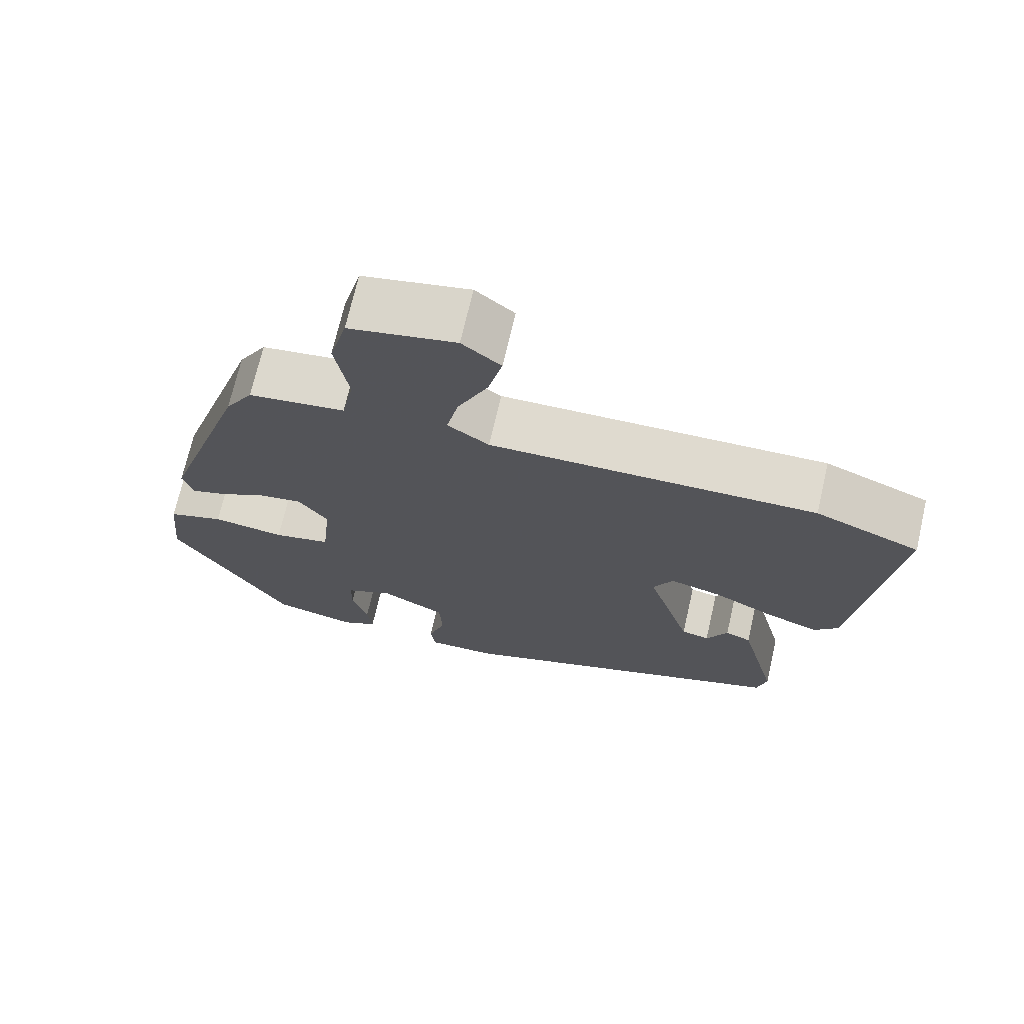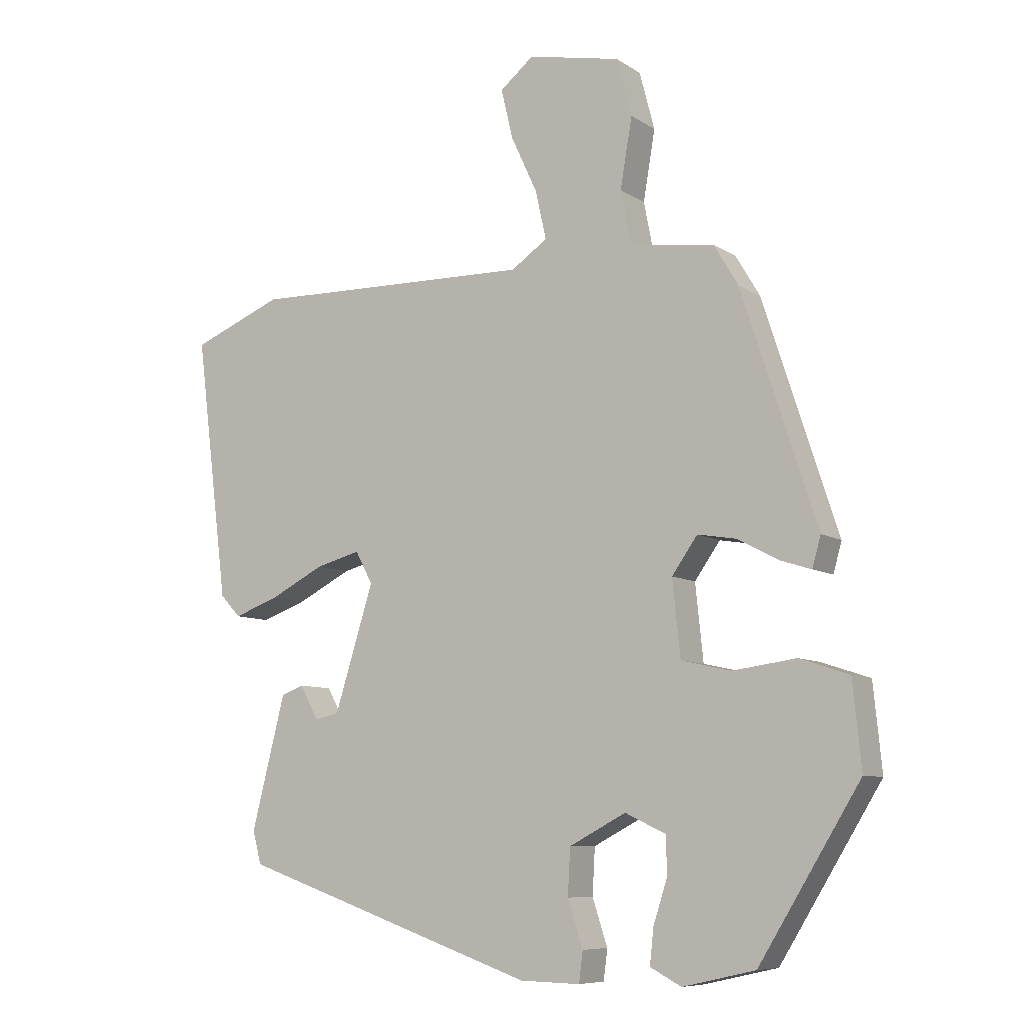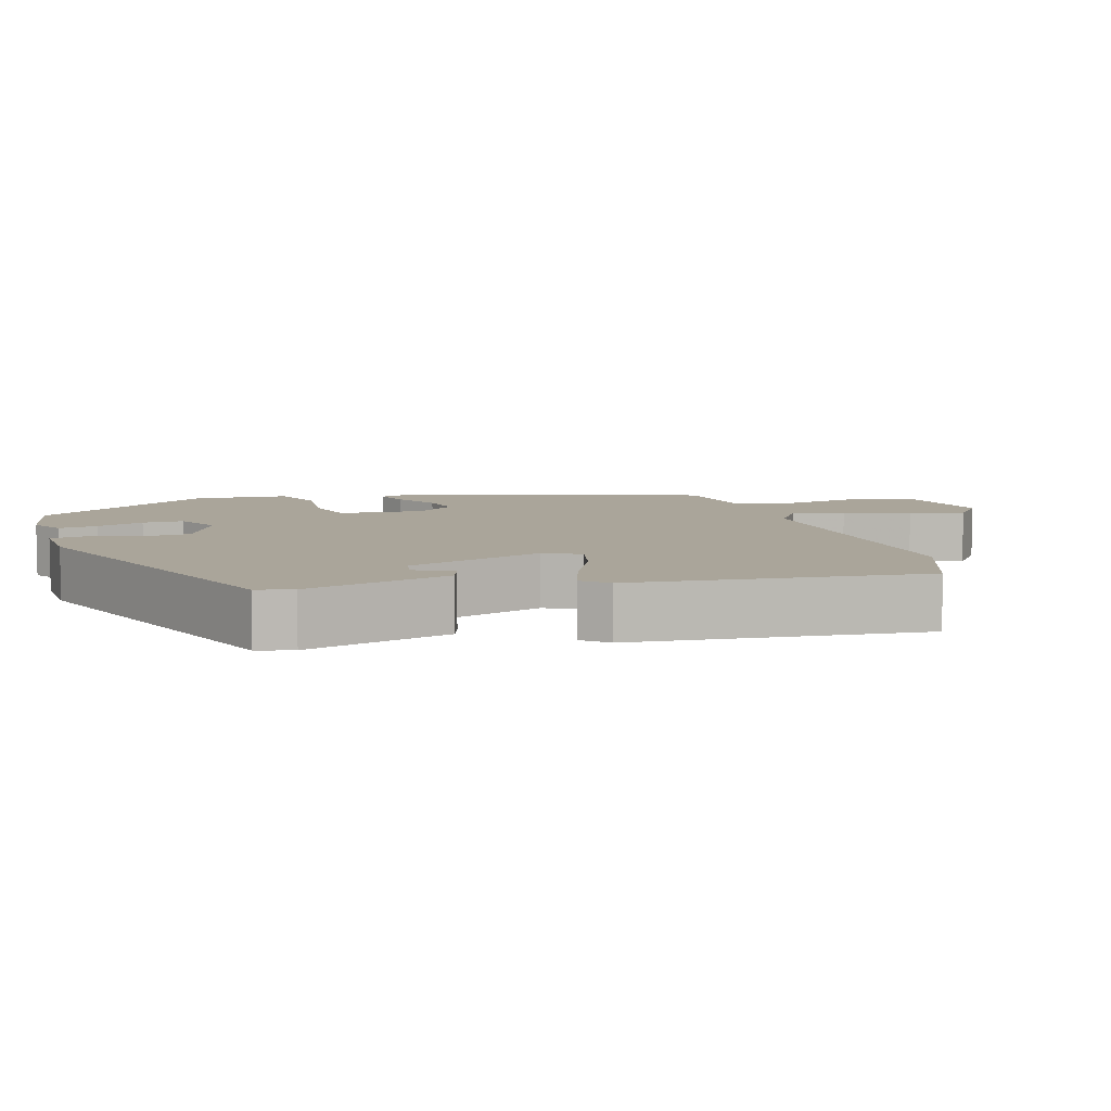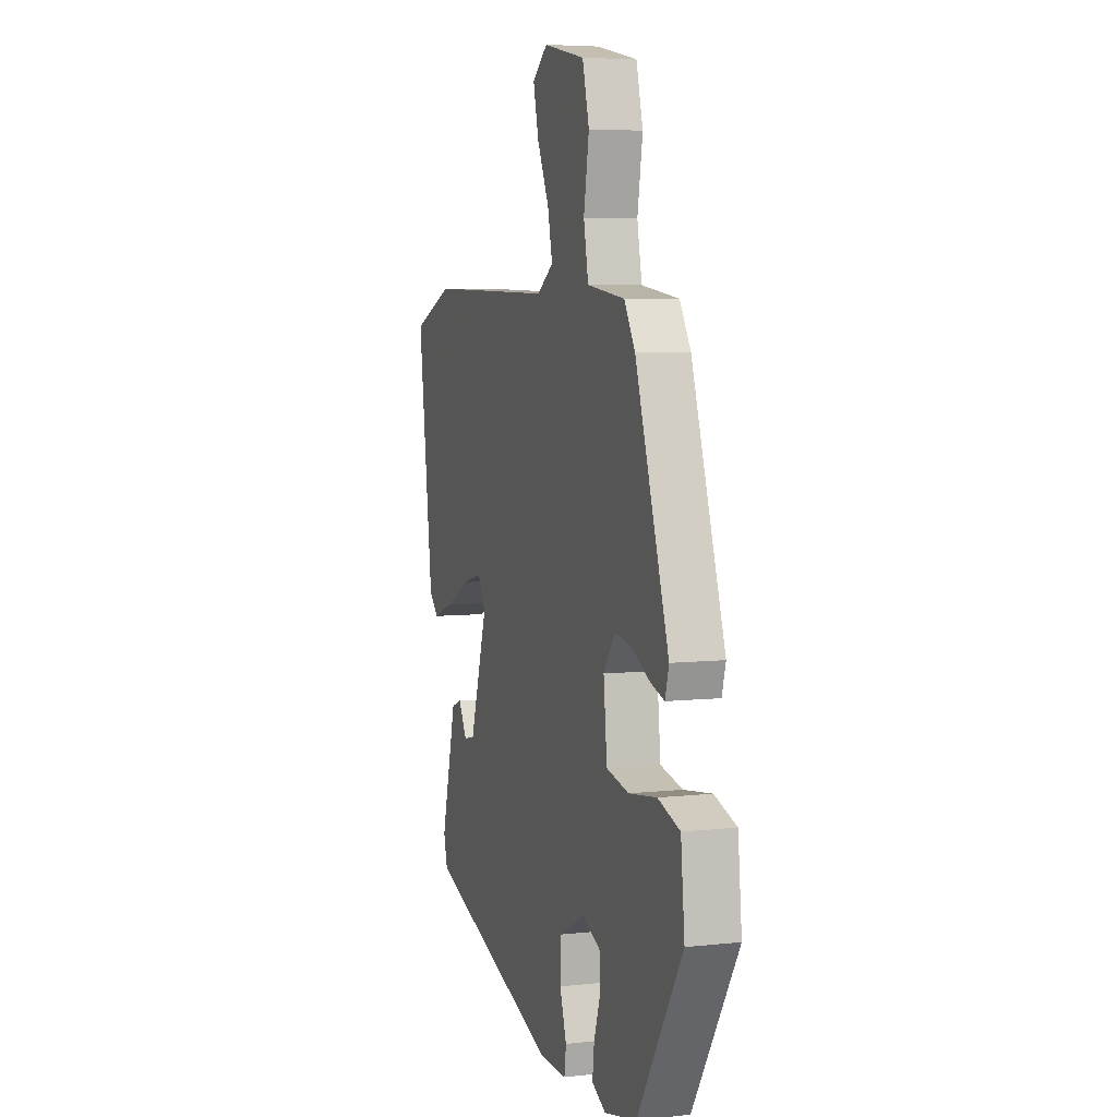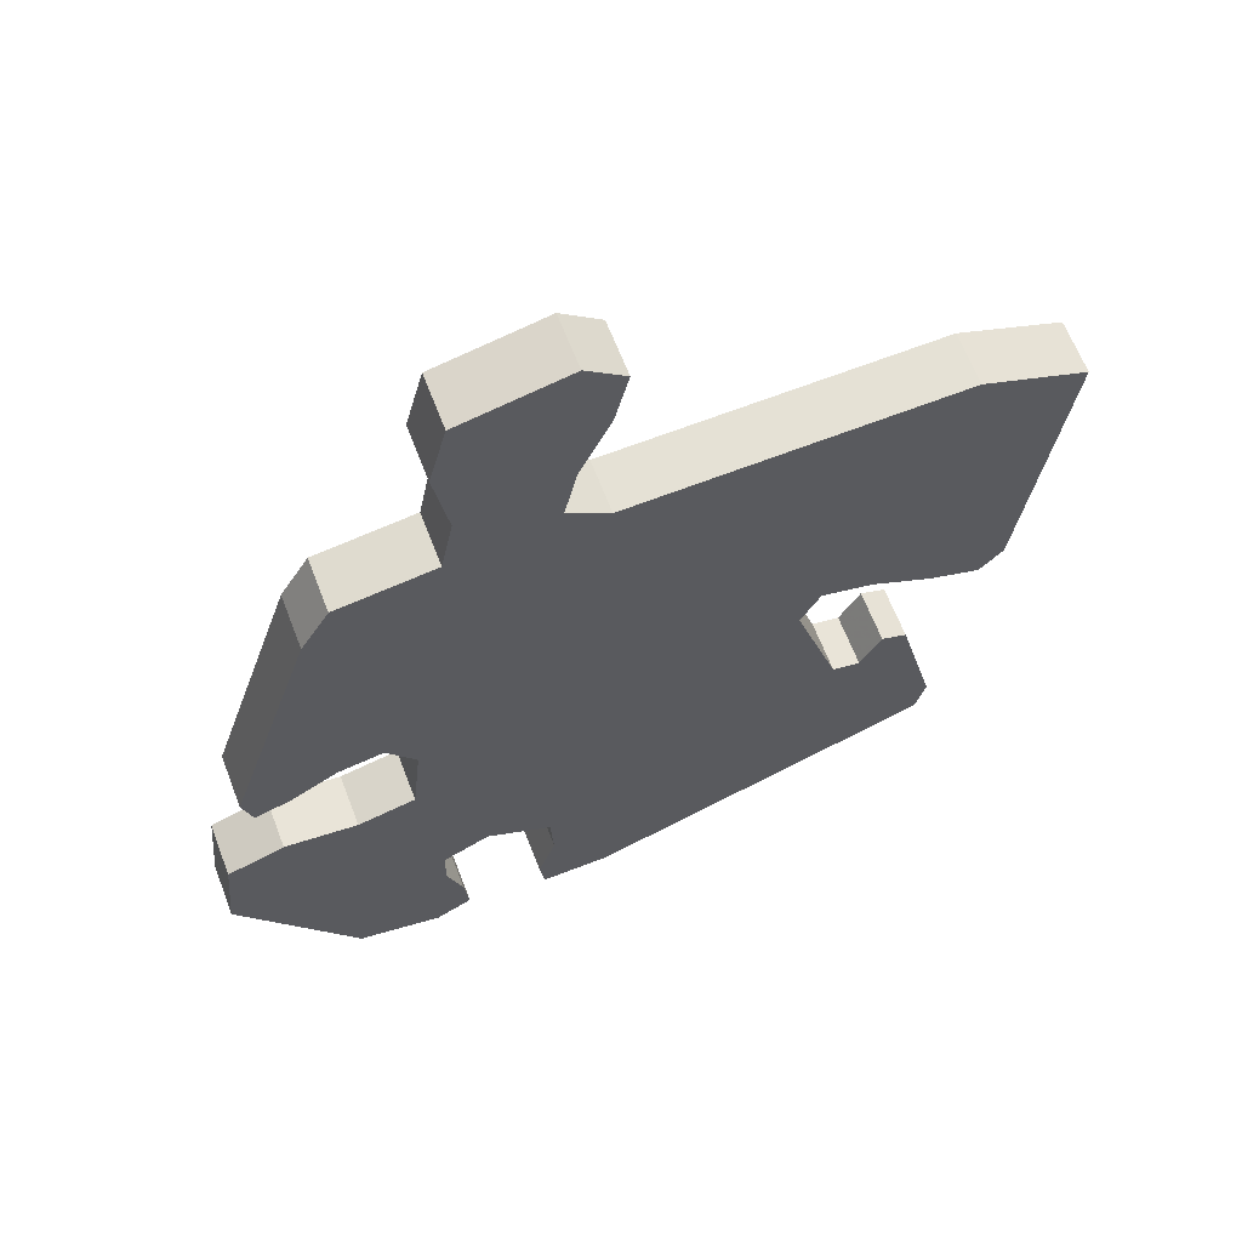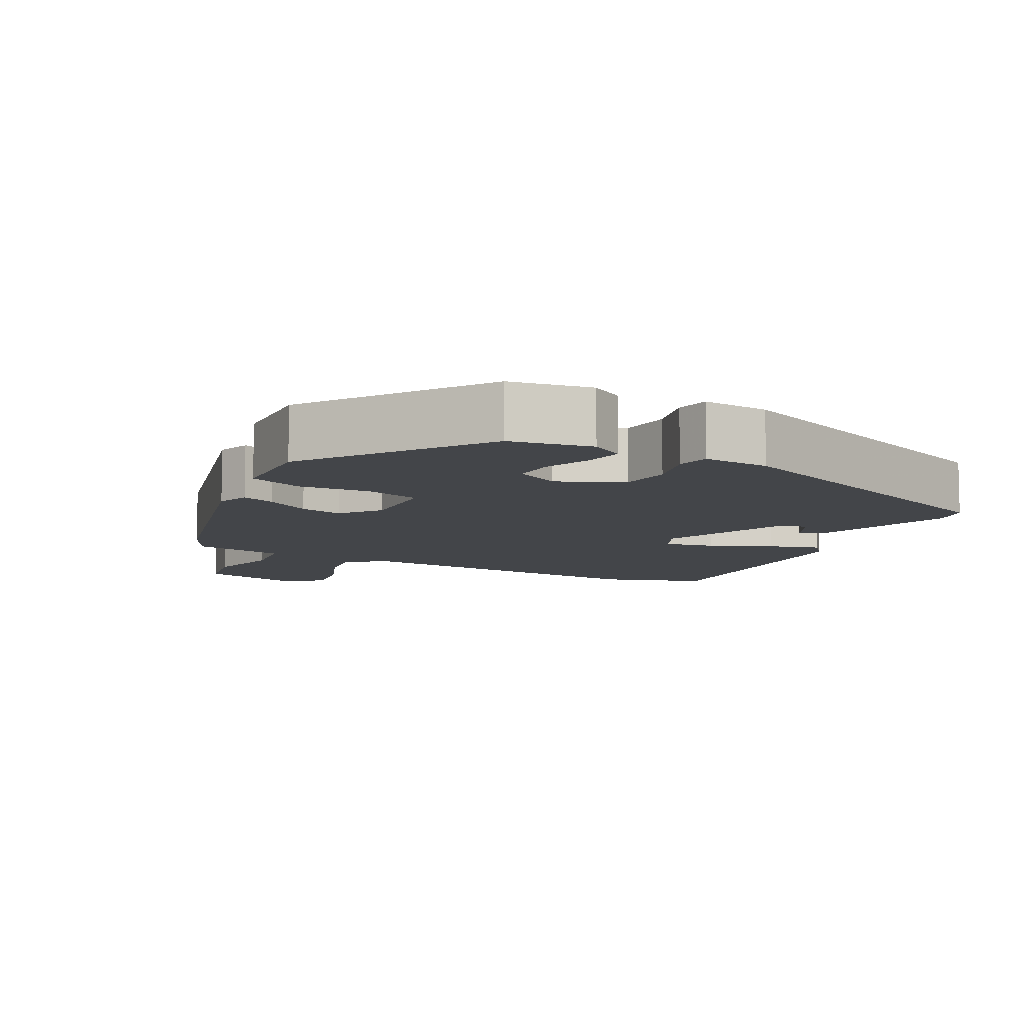
<metadata>
{"format":"obj","ext":"obj","renderer":"f3d","projection":"perspective","resolution":1024,"background":"white","views":[{"elev":70.8,"azim":-167.0,"up":"+Z"},{"elev":-8.2,"azim":31.0,"up":"+Z"},{"elev":7.6,"azim":-108.6,"up":"+Y"},{"elev":5.8,"azim":71.3,"up":"+Z"},{"elev":64.1,"azim":159.0,"up":"+Z"},{"elev":-8.9,"azim":149.0,"up":"+Y"}]}
</metadata>
<code>
v 0.357 0.07 0.449
v 0.471 0.07 0.099
v 0.458 0.07 0.053
v 0.411 0.07 0.068
v 0.349 0.07 0.101
v 0.29 0.07 0.111
v 0.251 0.07 0.056
v 0.263 0.07 -0.059
v 0.339 0.07 -0.076
v 0.435 0.07 -0.063
v 0.51 0.07 -0.088
v 0.523 0.07 -0.218
v 0.369 0.07 -0.468
v 0.259 0.07 -0.493
v 0.212 0.07 -0.468
v 0.218 0.07 -0.414
v 0.239 0.07 -0.349
v 0.238 0.07 -0.292
v 0.176 0.07 -0.263
v 0.09 0.07 -0.308
v 0.086 0.07 -0.378
v 0.109 0.07 -0.448
v 0.103 0.07 -0.494
v 0.012 0.07 -0.492
v -0.442 0.07 -0.335
v -0.455 0.07 -0.285
v -0.404 0.07 -0.084
v -0.37 0.07 -0.071
v -0.342 0.07 -0.122
v -0.305 0.07 -0.114
v -0.246 0.07 0.075
v -0.272 0.07 0.124
v -0.34 0.07 0.106
v -0.422 0.07 0.064
v -0.491 0.07 0.039
v -0.522 0.07 0.072
v -0.572 0.07 0.471
v -0.434 0.07 0.527
v -0.002 0.07 0.518
v 0.053 0.07 0.556
v 0.037 0.07 0.629
v -0.003 0.07 0.715
v -0.021 0.07 0.791
v 0.03 0.07 0.833
v 0.171 0.07 0.804
v 0.194 0.07 0.716
v 0.176 0.07 0.61
v 0.192 0.07 0.528
v 0.32 0.07 0.511
v 0.357 0 0.449
v 0.471 0 0.099
v 0.458 0 0.053
v 0.411 0 0.068
v 0.349 0 0.101
v 0.29 0 0.111
v 0.251 0 0.056
v 0.263 0 -0.059
v 0.339 0 -0.076
v 0.435 0 -0.063
v 0.51 0 -0.088
v 0.523 0 -0.218
v 0.369 0 -0.468
v 0.259 0 -0.493
v 0.212 0 -0.468
v 0.218 0 -0.414
v 0.239 0 -0.349
v 0.238 0 -0.292
v 0.176 0 -0.263
v 0.09 0 -0.308
v 0.086 0 -0.378
v 0.109 0 -0.448
v 0.103 0 -0.494
v 0.012 0 -0.492
v -0.442 0 -0.335
v -0.455 0 -0.285
v -0.404 0 -0.084
v -0.37 0 -0.071
v -0.342 0 -0.122
v -0.305 0 -0.114
v -0.246 0 0.075
v -0.272 0 0.124
v -0.34 0 0.106
v -0.422 0 0.064
v -0.491 0 0.039
v -0.522 0 0.072
v -0.572 0 0.471
v -0.434 0 0.527
v -0.002 0 0.518
v 0.053 0 0.556
v 0.037 0 0.629
v -0.003 0 0.715
v -0.021 0 0.791
v 0.03 0 0.833
v 0.171 0 0.804
v 0.194 0 0.716
v 0.176 0 0.61
v 0.192 0 0.528
v 0.32 0 0.511
f 48 49 1 2
f 44 45 46 47
f 44 47 48
f 41 42 43 44
f 40 41 44 48
f 39 40 48 2
f 33 34 35 36
f 32 33 36 37
f 26 27 28 29
f 26 29 30
f 25 26 30
f 24 25 30
f 21 22 23 24
f 20 21 24 30
f 19 20 30 31
f 14 15 16 17
f 14 17 18
f 13 14 18
f 12 13 18
f 9 10 11 12
f 8 9 12 18
f 7 8 18 19
f 2 3 4 5
f 2 5 6
f 39 2 6
f 32 37 38 39
f 32 39 6 7
f 7 19 31 32
f 51 50 98 97
f 96 95 94 93
f 97 96 93
f 93 92 91 90
f 97 93 90 89
f 51 97 89 88
f 85 84 83 82
f 86 85 82 81
f 78 77 76 75
f 79 78 75
f 79 75 74
f 79 74 73
f 73 72 71 70
f 79 73 70 69
f 80 79 69 68
f 66 65 64 63
f 67 66 63
f 67 63 62
f 67 62 61
f 61 60 59 58
f 67 61 58 57
f 68 67 57 56
f 54 53 52 51
f 55 54 51
f 55 51 88
f 88 87 86 81
f 56 55 88 81
f 81 80 68 56
f 1 50 51 2
f 2 51 52 3
f 3 52 53 4
f 4 53 54 5
f 5 54 55 6
f 6 55 56 7
f 7 56 57 8
f 8 57 58 9
f 9 58 59 10
f 10 59 60 11
f 11 60 61 12
f 12 61 62 13
f 13 62 63 14
f 14 63 64 15
f 15 64 65 16
f 16 65 66 17
f 17 66 67 18
f 18 67 68 19
f 19 68 69 20
f 20 69 70 21
f 21 70 71 22
f 22 71 72 23
f 23 72 73 24
f 24 73 74 25
f 25 74 75 26
f 26 75 76 27
f 27 76 77 28
f 28 77 78 29
f 29 78 79 30
f 30 79 80 31
f 31 80 81 32
f 32 81 82 33
f 33 82 83 34
f 34 83 84 35
f 35 84 85 36
f 36 85 86 37
f 37 86 87 38
f 38 87 88 39
f 39 88 89 40
f 40 89 90 41
f 41 90 91 42
f 42 91 92 43
f 43 92 93 44
f 44 93 94 45
f 45 94 95 46
f 46 95 96 47
f 47 96 97 48
f 48 97 98 49
f 49 98 50 1

</code>
